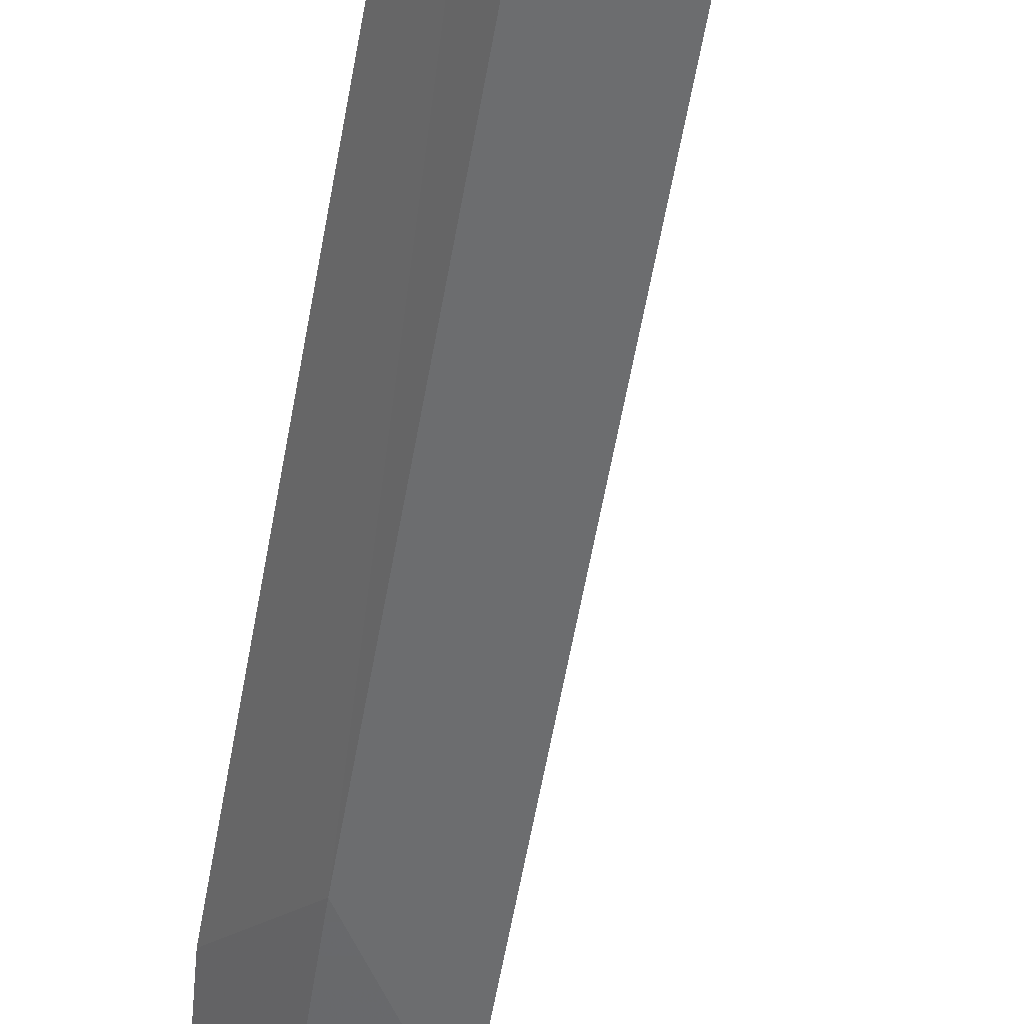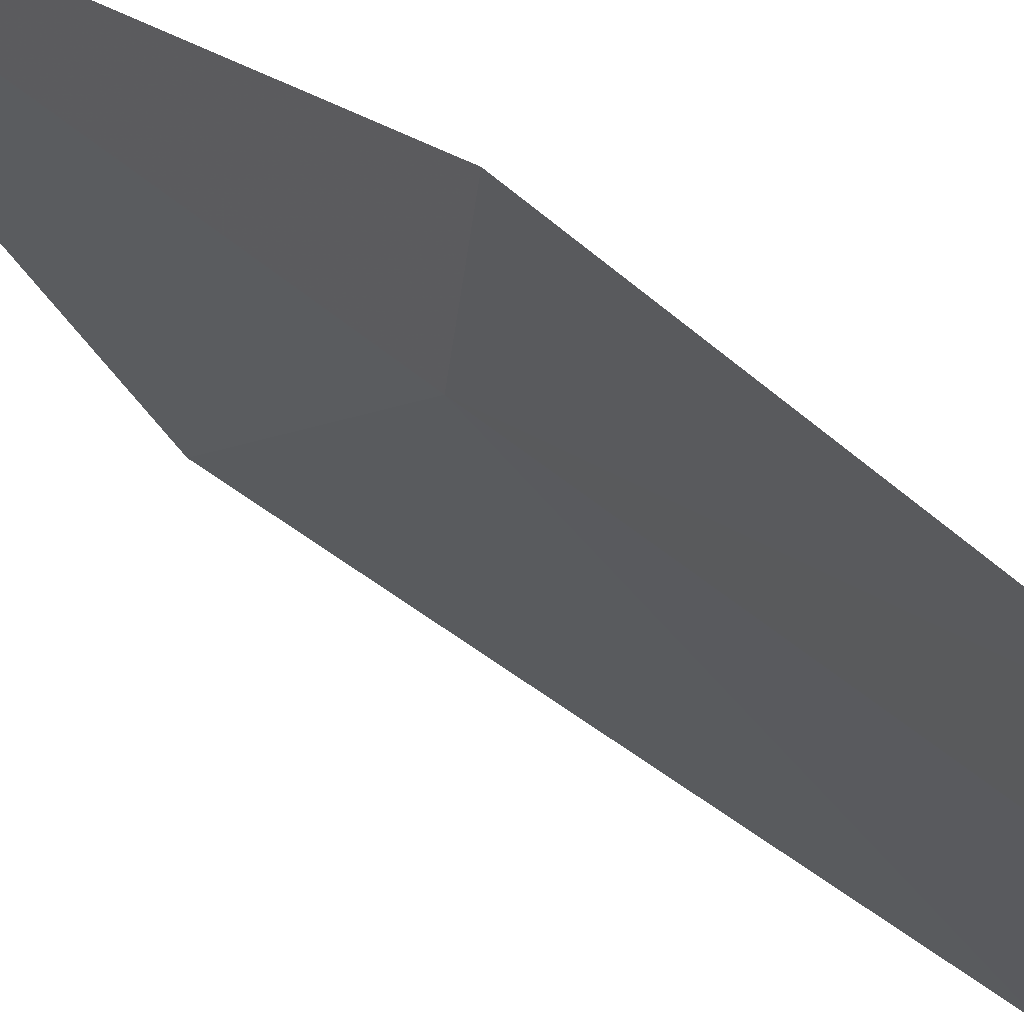
<metadata>
{"format":"obj","ext":"obj","renderer":"f3d","projection":"perspective","resolution":1024,"background":"white","views":[{"elev":-53.8,"azim":177.7,"up":"+Z"},{"elev":-13.0,"azim":25.9,"up":"+Z"}]}
</metadata>
<code>
v 12.24 -2.739 6.884
v 12.38 -4.151 6.927
v 12.12 -2.921 6.81
v 11.83 -0.6122 6.771
v 11.98 -0.5522 6.852
v 12.35 -2.896 7.008
v 12.07 -0.5835 6.987
f 1 3 2
f 1 4 3
f 1 5 4
f 1 2 6
f 1 7 5
f 1 6 7

</code>
